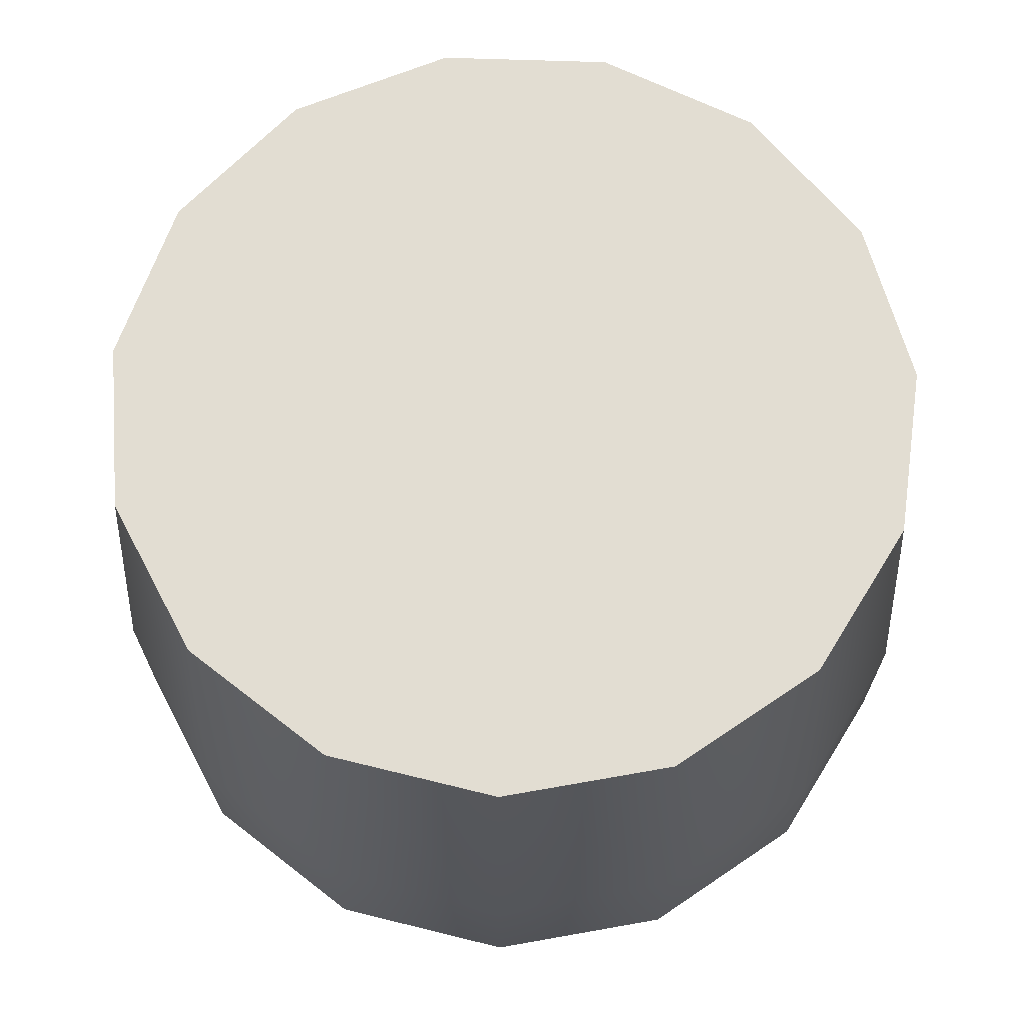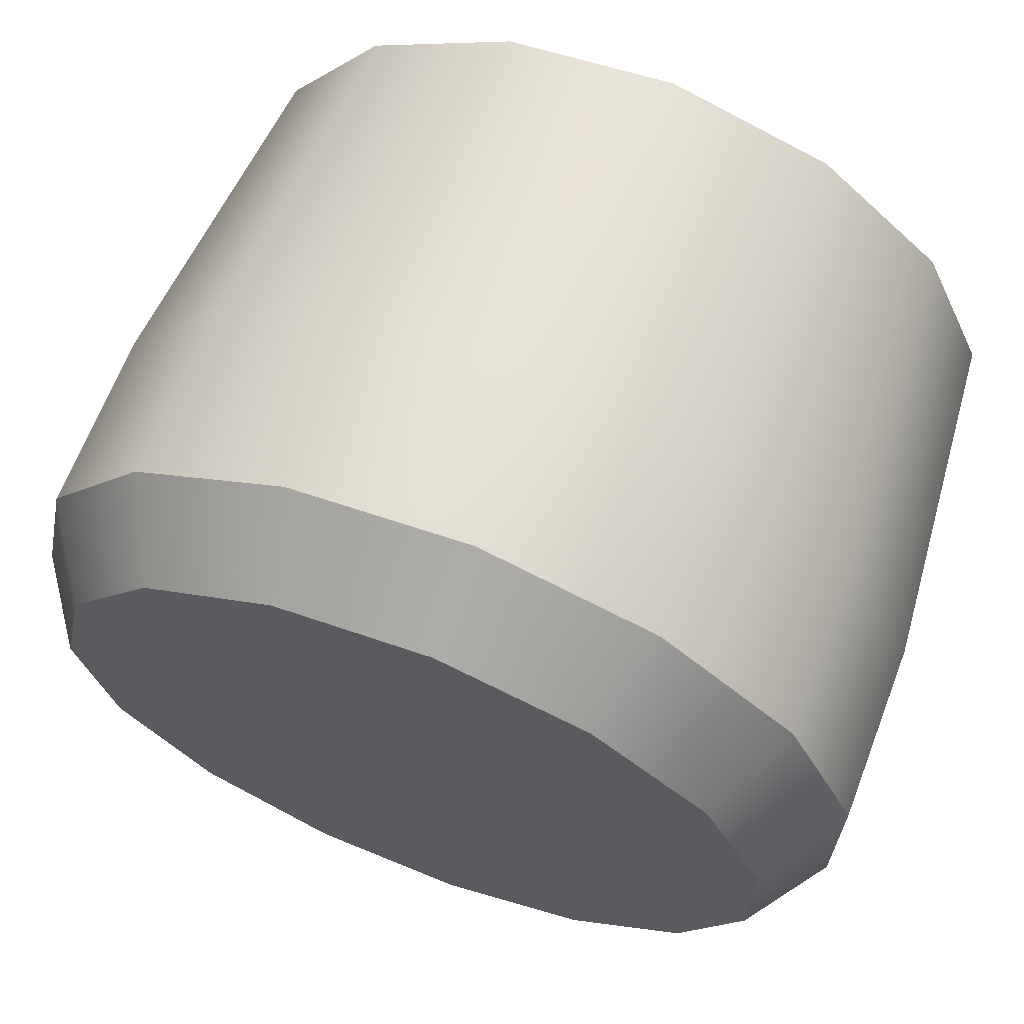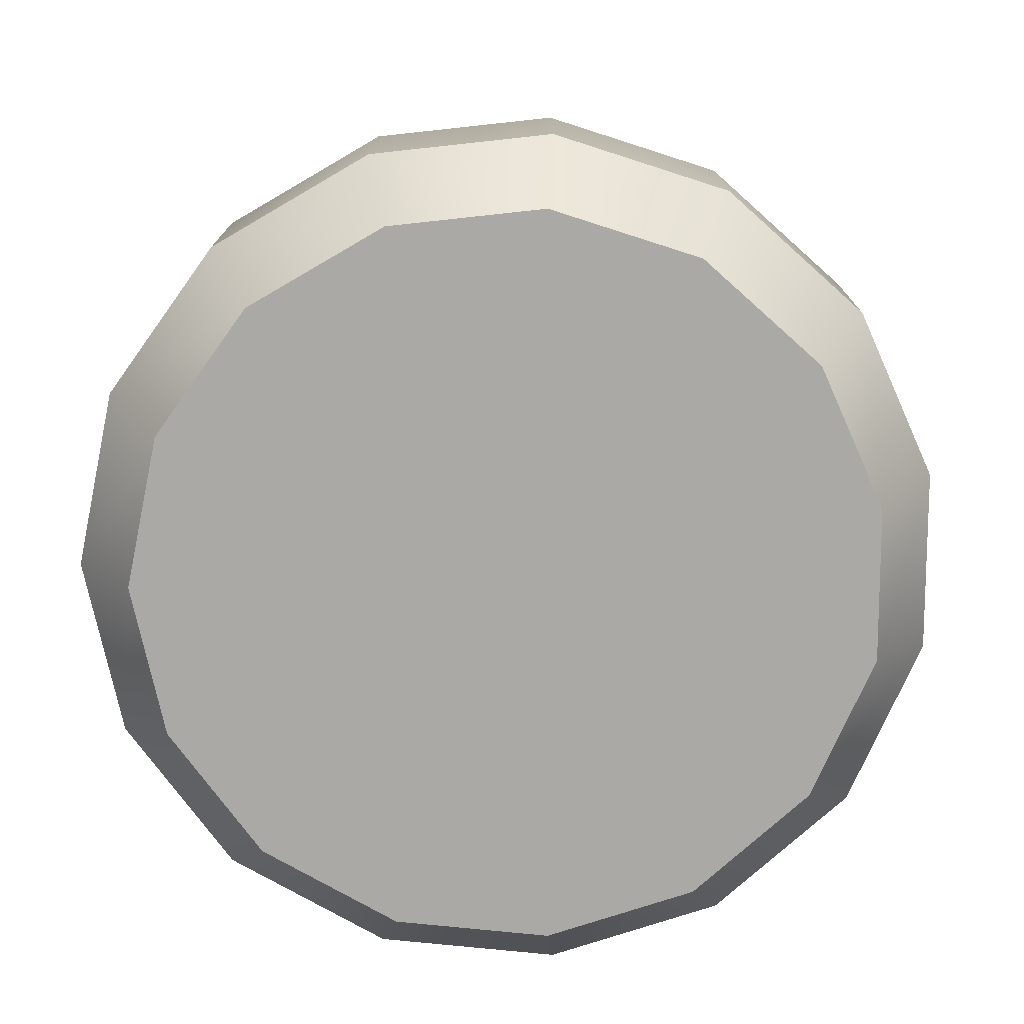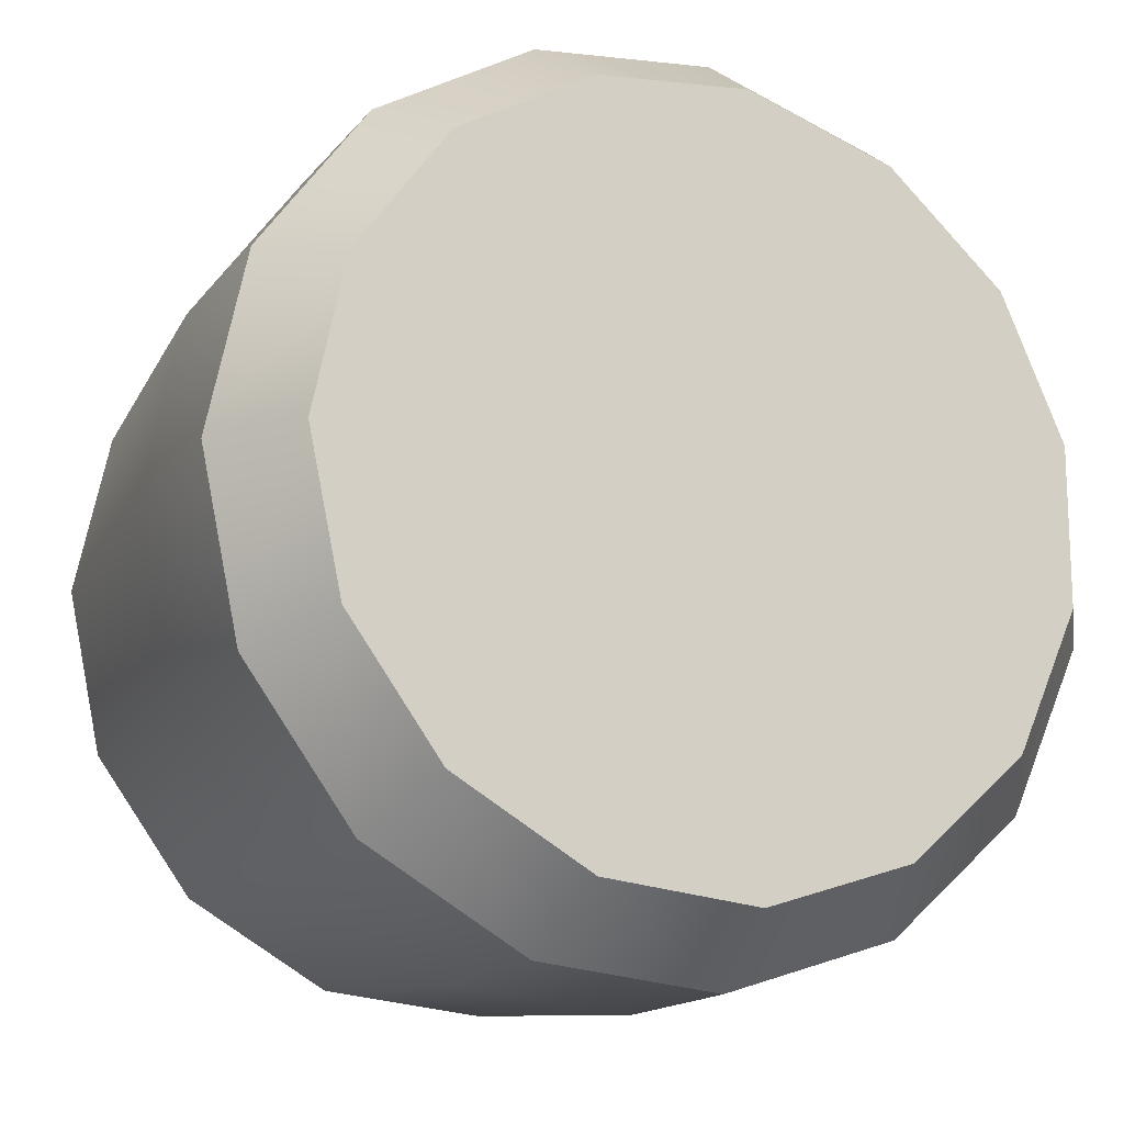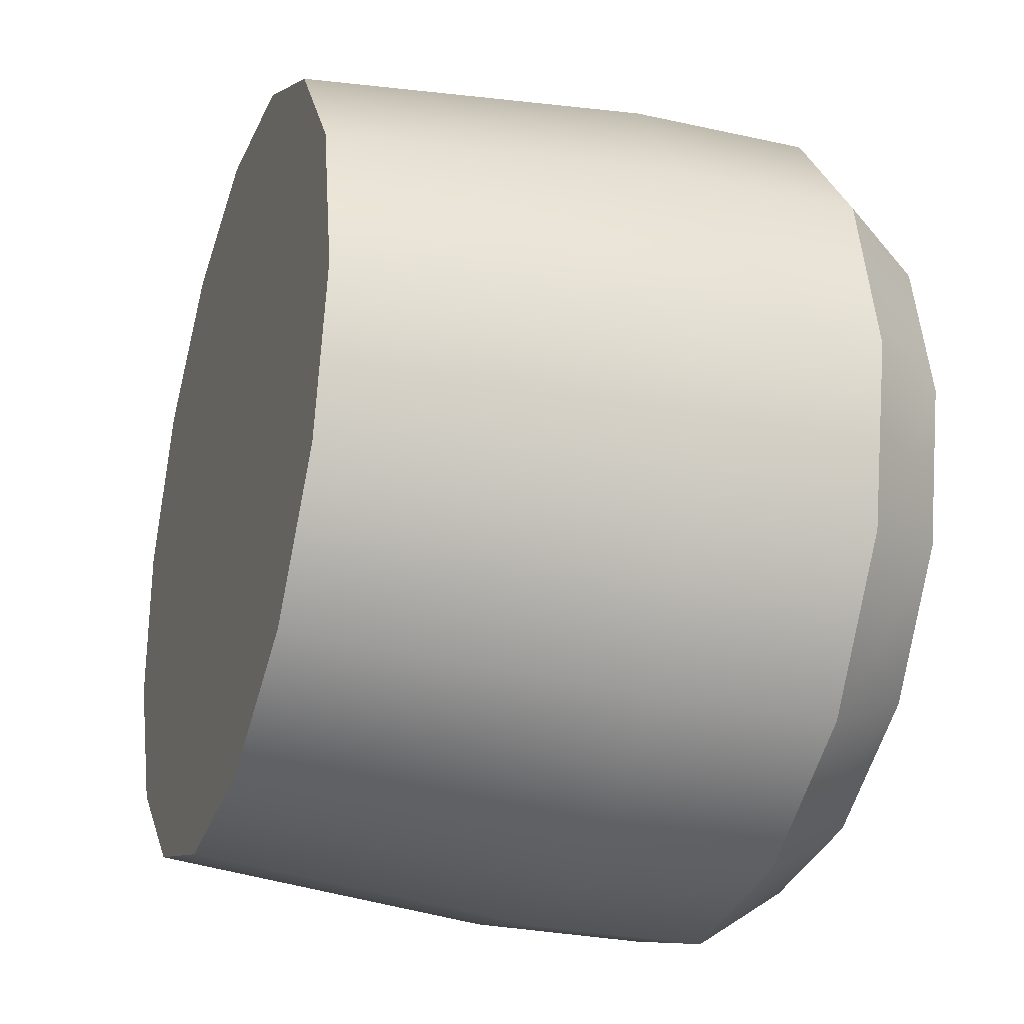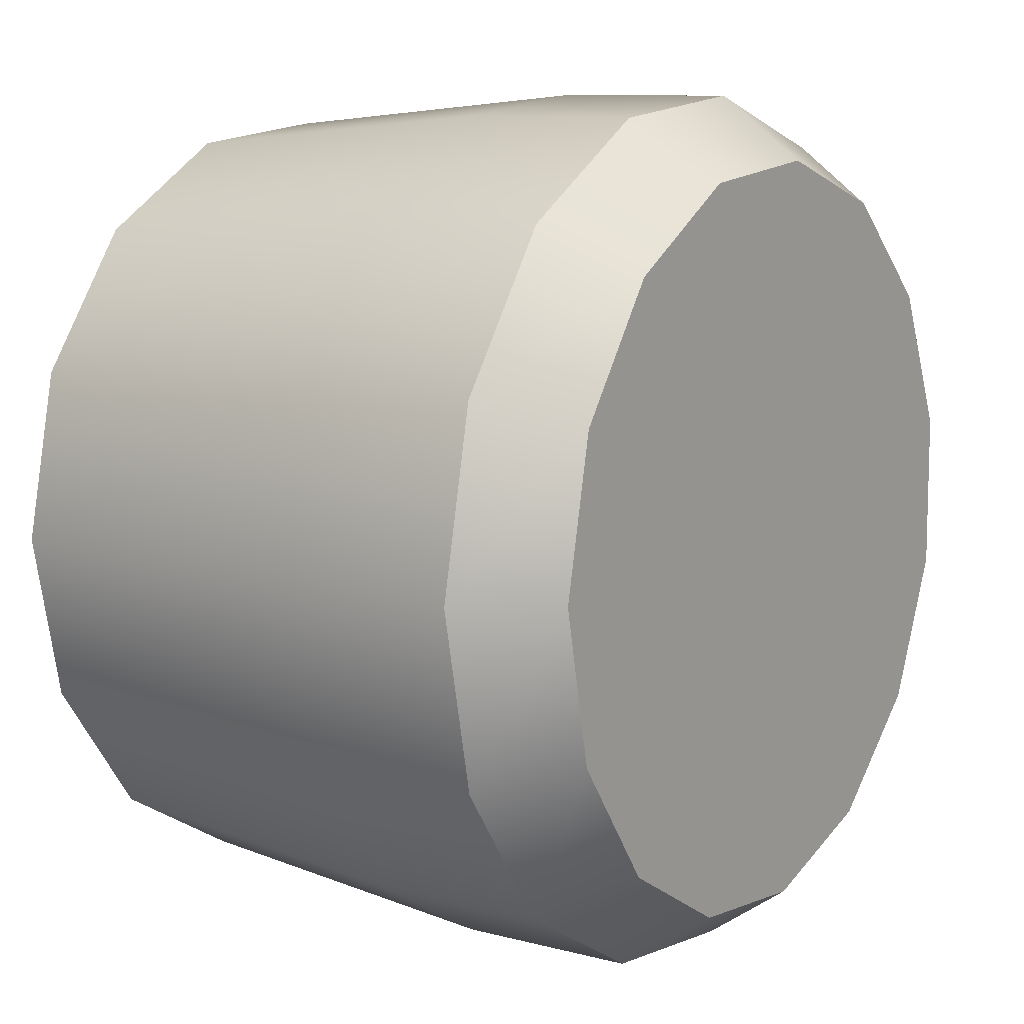
<metadata>
{"format":"obj","ext":"obj","renderer":"f3d","projection":"perspective","resolution":1024,"background":"white","views":[{"elev":68.2,"azim":-100.1,"up":"+Z"},{"elev":66.3,"azim":-159.0,"up":"+Y"},{"elev":-75.6,"azim":-35.8,"up":"+Z"},{"elev":-15.6,"azim":155.0,"up":"+Y"},{"elev":-27.8,"azim":71.2,"up":"+Y"},{"elev":10.0,"azim":123.9,"up":"+Y"}]}
</metadata>
<code>
g default
v 2.972 1.323 0.6524
v 2.177 2.418 0.6524
v 1.005 3.094 0.6524
v -0.3401 3.236 0.6524
v -1.627 2.818 0.6524
v -2.632 1.912 0.6524
v -3.182 0.6764 0.6524
v -3.182 -0.6764 0.6524
v -2.632 -1.912 0.6524
v -1.627 -2.818 0.6524
v -0.3401 -3.236 0.6524
v 1.005 -3.094 0.6524
v 2.177 -2.418 0.6524
v 2.972 -1.323 0.6524
v 3.253 0 0.6524
v 2.972 1.323 2
v 2.177 2.418 2
v 1.005 3.094 2
v -0.3401 3.236 2
v -1.627 2.818 2
v -2.632 1.912 2
v -3.182 0.6764 2
v -3.182 -0.6764 2
v -2.632 -1.912 2
v -1.627 -2.818 2
v -0.3401 -3.236 2
v 1.005 -3.094 2
v 2.177 -2.418 2
v 2.972 -1.323 2
v 3.253 0 2
v 2.549 1.135 0
v 1.867 2.073 0
v 0 0 0
v 0.8622 2.653 0
v -0.2916 2.775 0
v -1.395 2.416 0
v -2.257 1.64 0
v -2.729 0.5801 0
v -2.729 -0.5801 0
v -2.257 -1.64 0
v -1.395 -2.416 0
v -0.2916 -2.775 0
v 0.8622 -2.653 0
v 1.867 -2.073 0
v 2.549 -1.135 0
v 2.79 0 0
v 2.009 2.232 4.573
v 2.743 1.221 4.573
v 0.928 2.856 4.573
v -0.3139 2.987 4.573
v -1.502 2.601 4.573
v -2.429 1.765 4.573
v -2.937 0.6244 4.573
v -2.937 -0.6244 4.573
v -2.429 -1.765 4.573
v -1.502 -2.601 4.573
v -0.3139 -2.987 4.573
v 0.928 -2.856 4.573
v 2.009 -2.232 4.573
v 2.743 -1.221 4.573
v 3.003 0 4.573
g bottle_cola_plastic2_Physx_1
f 1 2 16
f 16 2 17
f 2 3 17
f 17 3 18
f 3 4 18
f 18 4 19
f 4 5 19
f 19 5 20
f 5 6 20
f 20 6 21
f 6 7 21
f 21 7 22
f 7 8 22
f 22 8 23
f 8 9 23
f 23 9 24
f 9 10 24
f 24 10 25
f 10 11 25
f 25 11 26
f 11 12 26
f 26 12 27
f 12 13 27
f 27 13 28
f 13 14 28
f 28 14 29
f 14 15 29
f 29 15 30
f 15 1 30
f 30 1 16
f 32 31 33
f 34 32 33
f 35 34 33
f 36 35 33
f 37 36 33
f 38 37 33
f 39 38 33
f 40 39 33
f 41 40 33
f 42 41 33
f 43 42 33
f 44 43 33
f 45 44 33
f 46 45 33
f 31 46 33
f 2 1 32
f 32 1 31
f 3 2 34
f 34 2 32
f 4 3 35
f 35 3 34
f 5 4 36
f 36 4 35
f 6 5 37
f 37 5 36
f 7 6 38
f 38 6 37
f 8 7 39
f 39 7 38
f 9 8 40
f 40 8 39
f 10 9 41
f 41 9 40
f 11 10 42
f 42 10 41
f 12 11 43
f 43 11 42
f 13 12 44
f 44 12 43
f 14 13 45
f 45 13 44
f 15 14 46
f 46 14 45
f 1 15 31
f 31 15 46
f 16 17 48
f 48 17 47
f 17 18 47
f 47 18 49
f 18 19 49
f 49 19 50
f 19 20 50
f 50 20 51
f 20 21 51
f 51 21 52
f 21 22 52
f 52 22 53
f 22 23 53
f 53 23 54
f 23 24 54
f 54 24 55
f 24 25 55
f 55 25 56
f 25 26 56
f 56 26 57
f 26 27 57
f 57 27 58
f 27 28 58
f 58 28 59
f 28 29 59
f 59 29 60
f 29 30 60
f 60 30 61
f 30 16 61
f 61 16 48
f 47 49 48
f 49 50 48
f 50 51 48
f 51 52 48
f 52 53 48
f 53 54 48
f 54 55 48
f 55 56 48
f 56 57 48
f 57 58 48
f 58 59 48
f 59 60 48
f 60 61 48

</code>
